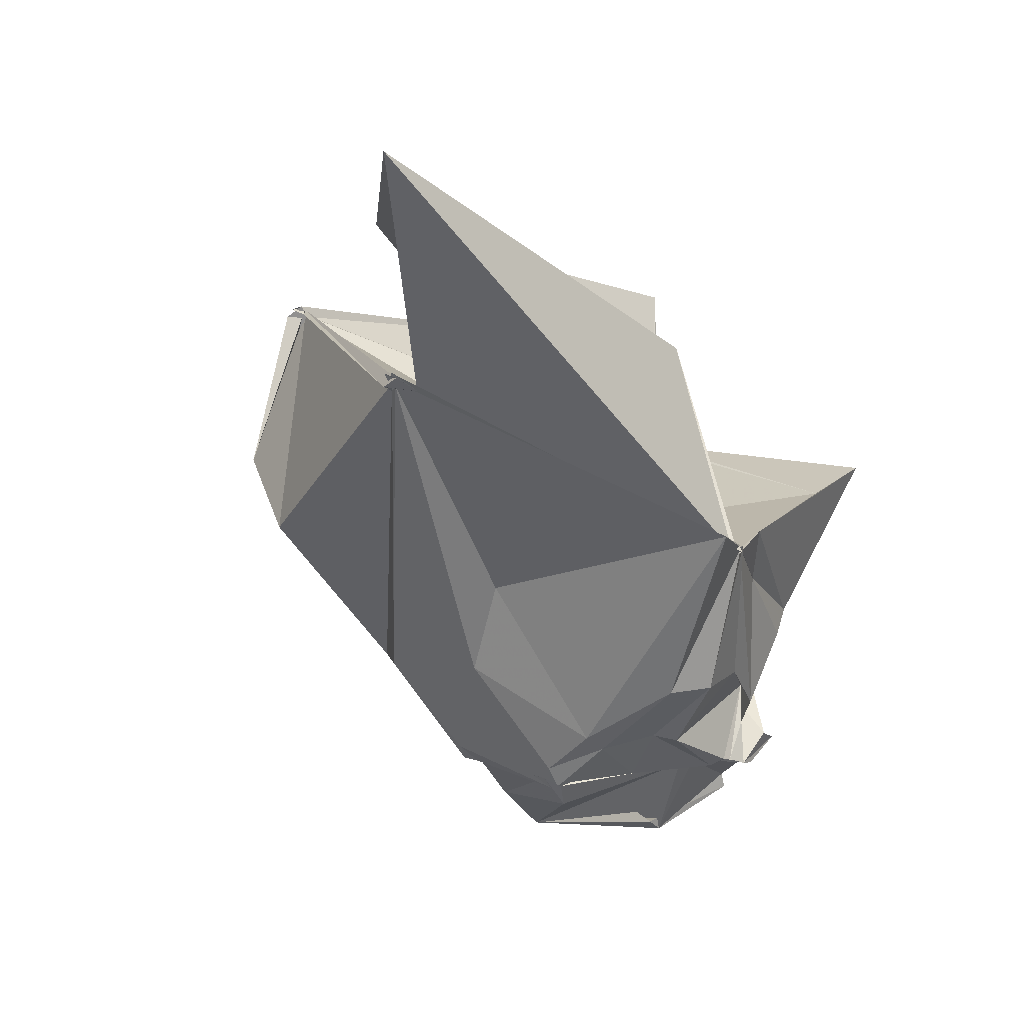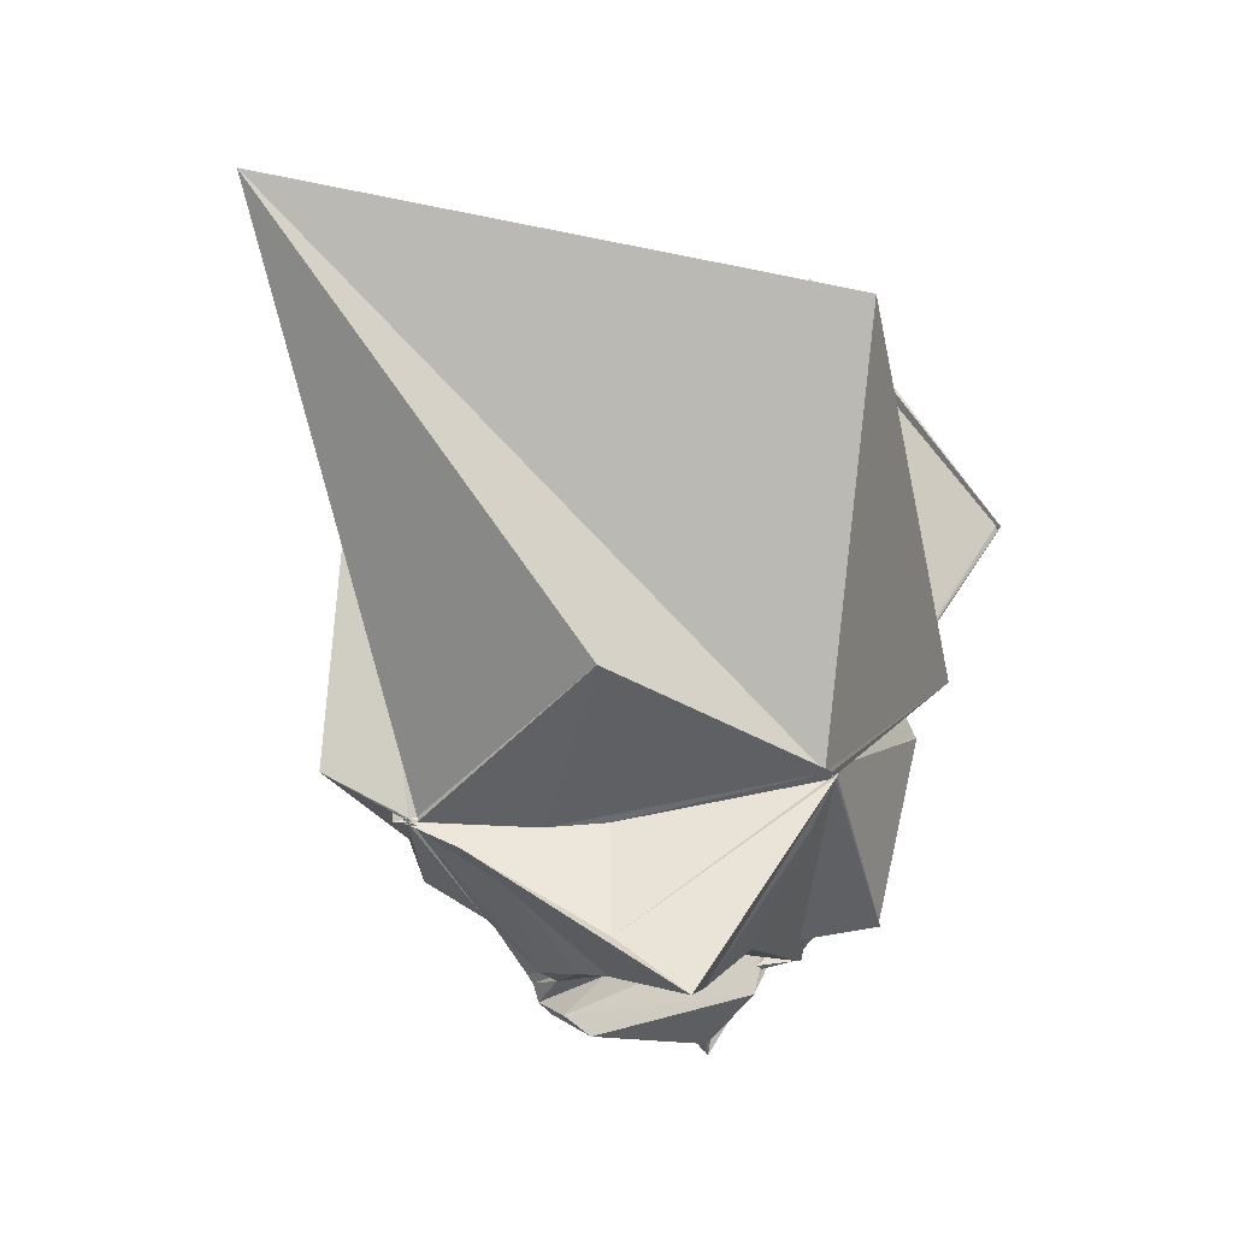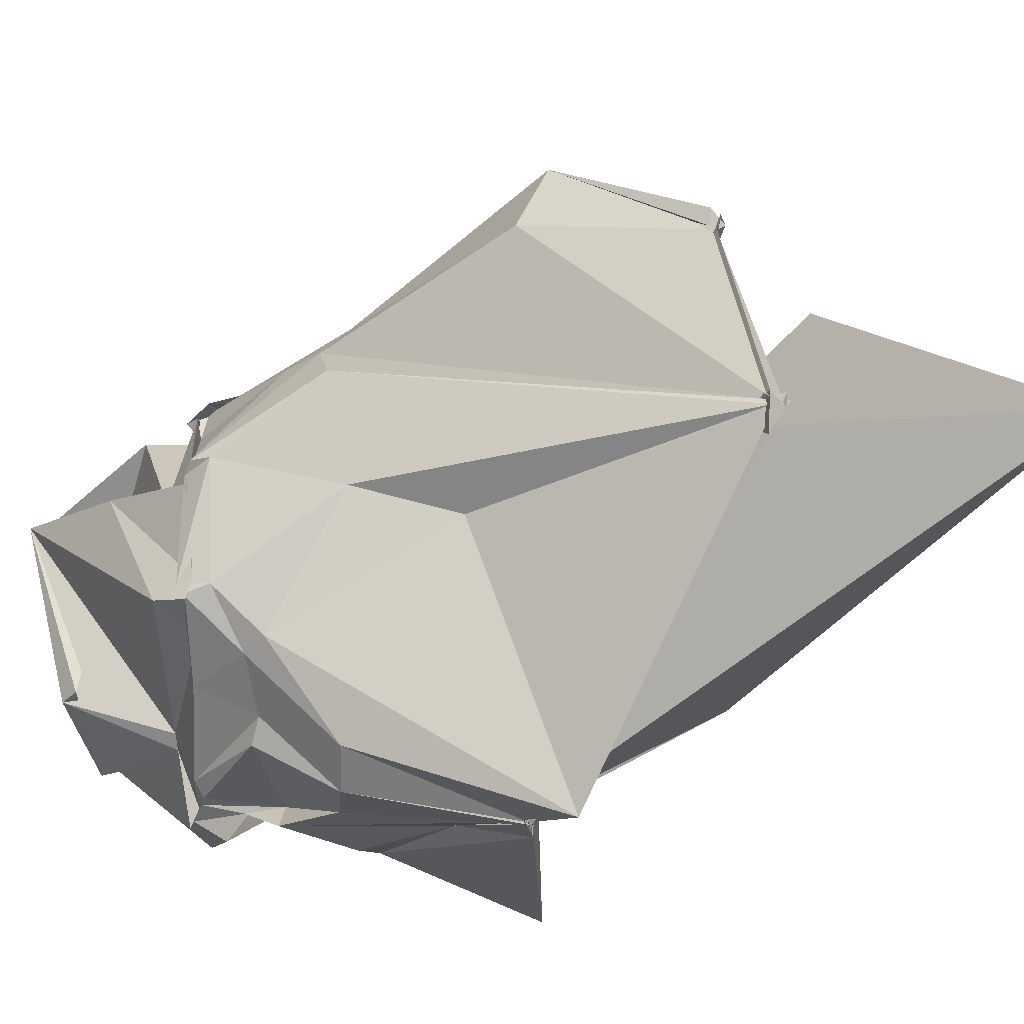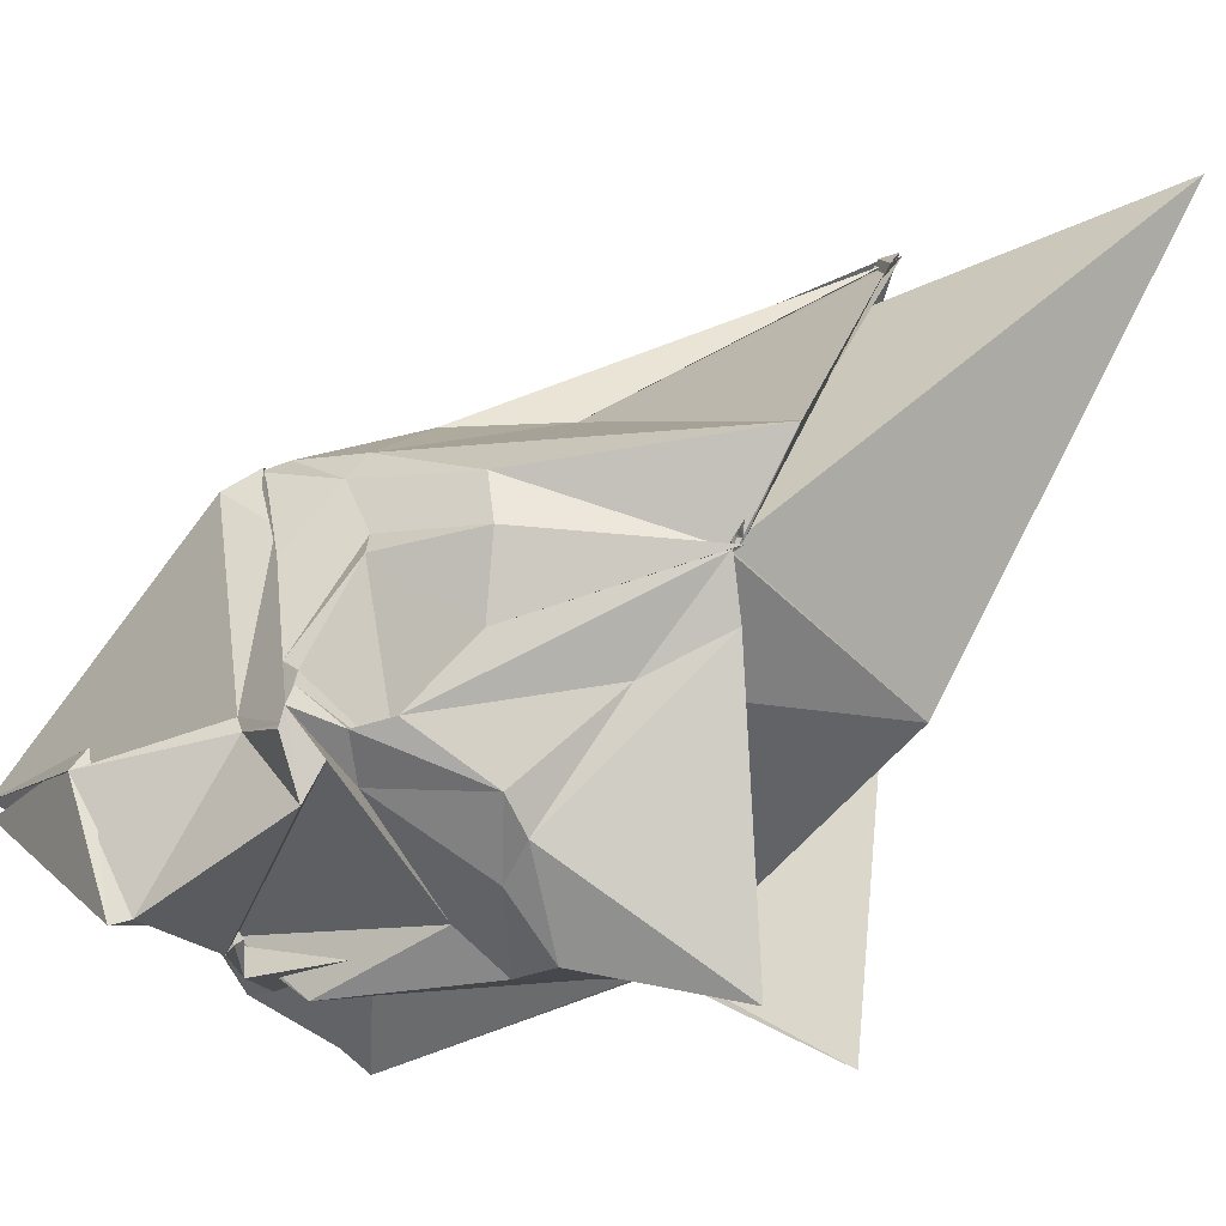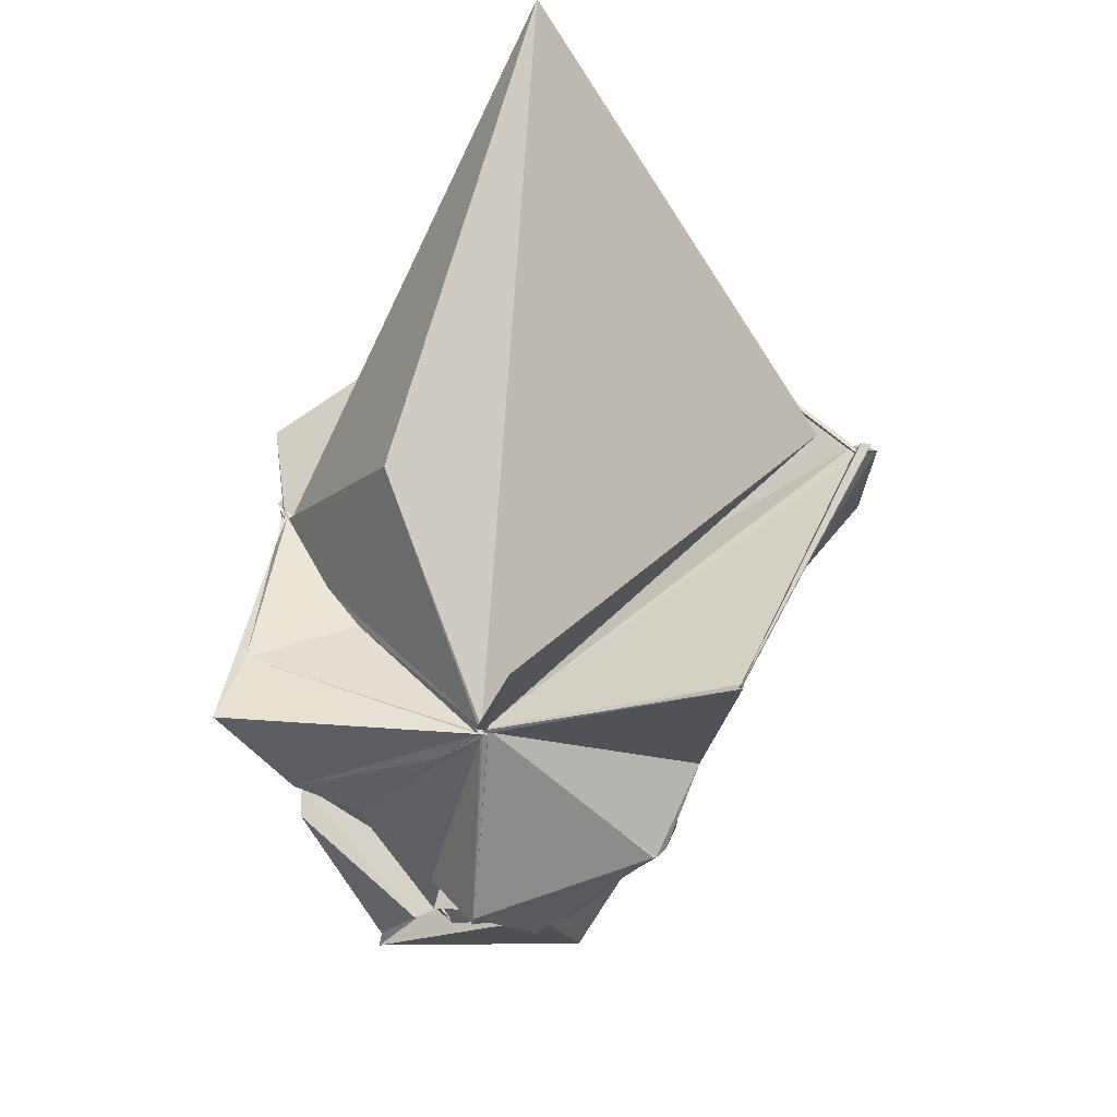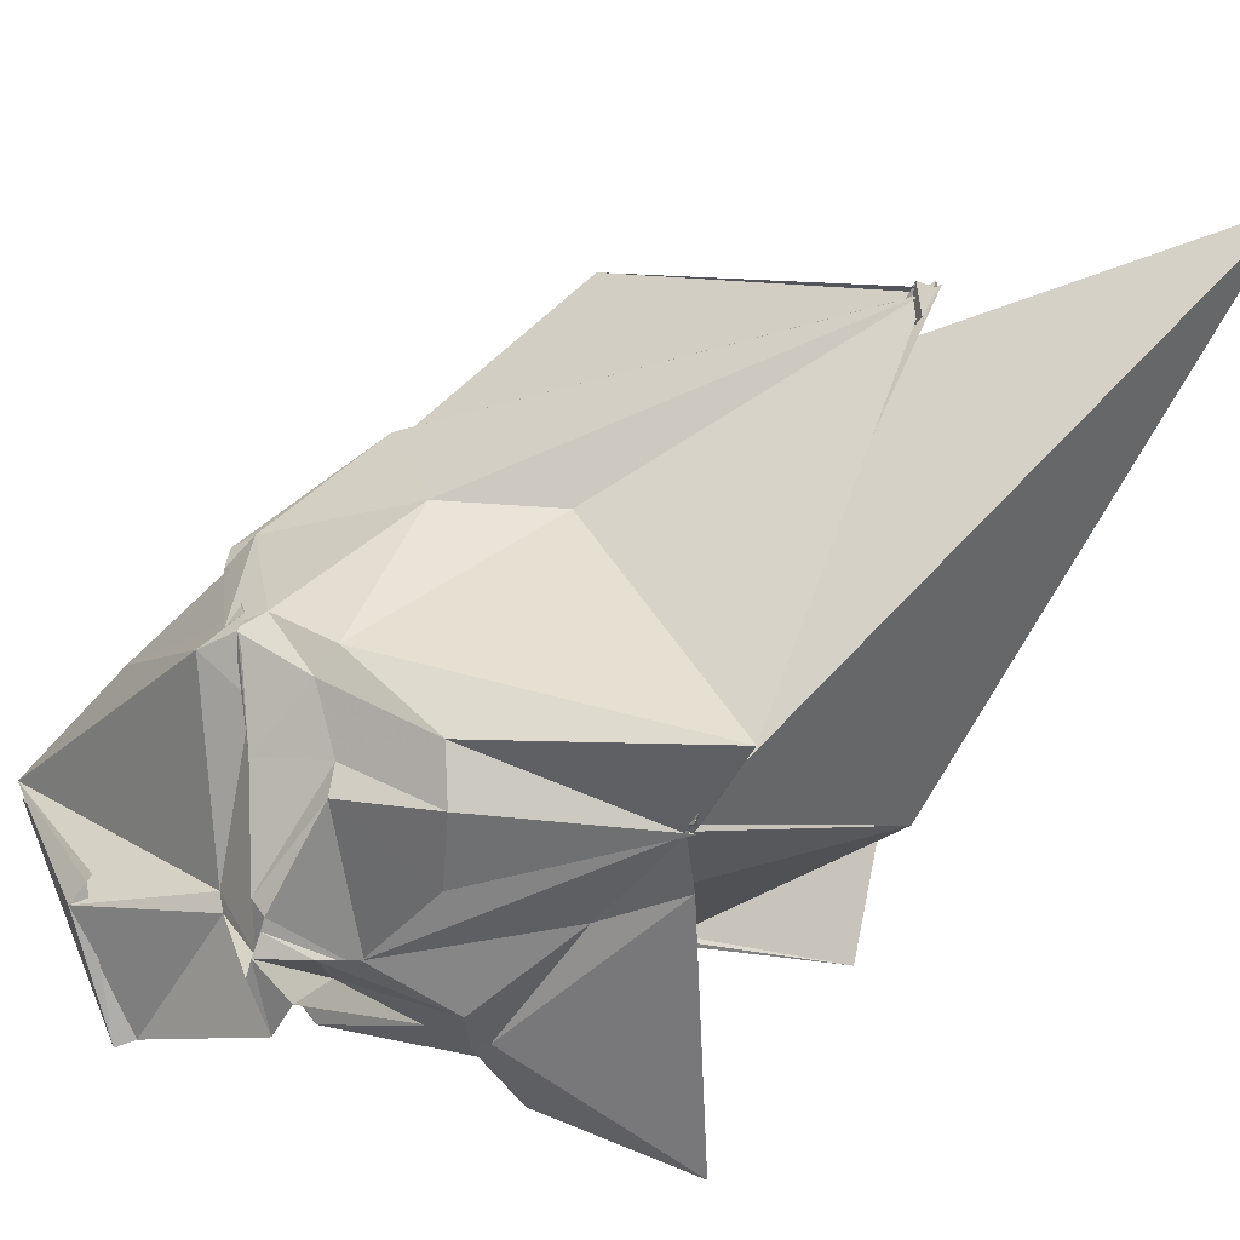
<metadata>
{"format":"obj","ext":"obj","renderer":"f3d","projection":"perspective","resolution":1024,"background":"white","views":[{"elev":17.4,"azim":-150.7,"up":"+Z"},{"elev":55.5,"azim":-57.0,"up":"+Z"},{"elev":68.2,"azim":-90.5,"up":"+Y"},{"elev":-3.4,"azim":-103.8,"up":"+Y"},{"elev":44.2,"azim":5.4,"up":"+Z"},{"elev":34.4,"azim":-96.8,"up":"+Y"}]}
</metadata>
<code>
v -1.427 -1.269 1.102
v -2.027 -0.1452 -1.98
v 1.141 0.4796 2.474
v 1.138 0.4267 2.443
v 1.162 0.3763 2.417
v -1.223 2.678 2.592
v -1.107 2.657 2.607
v -1.123 2.586 2.483
v -1.176 2.6 2.534
v -3.225 0.8565 1.096
v -3.16 0.8005 1.014
v -3.218 0.84 1.057
v -3.24 0.8271 1.038
v -3.221 0.4407 1.088
v -3.329 -1.411 1.161
v -1.429 -1.358 1.122
v -1.395 -1.322 1.105
v -1.42 -1.367 1.131
v -1.399 -1.291 1.127
v -1.43 -1.333 1.127
v 0.4014 -1.494 1.927
v 0.3867 -1.503 1.962
v 1.264 0.5149 2.373
v 1.223 1.151 1.236
v 0.3491 2.02 1.005
v -1.14 2.606 2.562
v -1.169 2.613 2.522
v -1.468 1.634 0.6717
v -3.371 1.445 1.352
v -3.224 0.8136 1.059
v -3.254 0.8405 1.092
v -3.226 0.8299 1.065
v -3.064 0.1742 0.5831
v -3.038 -0.6023 0.06037
v -2.85 -1.233 0.2527
v -1.715 -1.352 0.8296
v -1.406 -1.343 1.108
v -1.374 -1.334 1.093
v -1.37 -1.313 1.126
v -1.412 -1.324 1.116
v 0.1352 -0.7967 0.3281
v 0.06352 -0.1094 0.342
v 0.2108 0.3347 0.1228
v 0.1267 0.9747 -0.09588
v -0.1574 1.216 -0.2785
v -0.4294 1.535 -0.2054
v -1.252 1.609 -0.06341
v -2.161 1.364 -0.5849
v -2.836 1.221 -0.107
v -3.051 0.935 -0.1183
v -3.04 0.4299 -0.1578
v -3.008 -0.003844 -0.5821
v -3.08 -0.3724 -0.07443
v -2.812 -0.8349 -0.0233
v -2.364 -1.315 0.1185
v -1.424 -1.349 1.053
v -1.456 -1.853 -0.4409
v -1.445 -1.835 -0.3935
v -0.155 -1.38 -0.09275
v -0.1372 -1.359 -0.1131
v -0.07203 -1.266 -0.1249
v 0.06351 -0.1439 -0.2446
v -0.1222 0.1648 -1.108
v -0.1725 0.9684 -0.5257
v -0.8843 1.151 -1.11
v -0.897 1.234 -0.975
v -1.808 1.352 -0.9327
v -2.232 1.219 -0.719
v -2.546 0.9165 -0.6444
v -2.705 0.8083 -0.696
v -2.814 -0.2376 -0.5519
v -2.905 -0.06764 -0.8092
v -2.718 -0.3515 -0.726
v -2.372 -1.035 -0.1936
v -1.814 -1.441 -0.8274
v -2.005 -1.205 -0.5322
v -1.277 -1.419 -0.9325
v -1.032 -1.446 -1.041
v -0.2771 -1.319 -0.3086
v -0.1699 -0.8473 -0.6119
v -0.01893 -0.4287 -0.8664
v -0.1393 0.3822 -1.087
v -0.3564 0.2639 -1.148
v -0.9066 1.012 -1.129
v -0.957 1.066 -1.154
v -1.77 1.241 -1.159
v -1.854 1.283 -1.11
v -2.309 0.8112 -1.077
v -2.776 0.2677 -1.112
v -2.876 0.2181 -1.051
v -2.903 0.1467 -1.073
v -2.987 0.046 -1.131
v -3.053 -0.2197 -0.9387
v -1.38 -1.121 -1.144
v -1.327 -1.147 -1.174
v -1.691 -1.326 -1.146
v -1.297 -1.213 -1.204
v -1.113 -1.167 -1.229
v -0.4271 -0.6935 -1.051
v -0.3952 -0.7263 -0.9775
v -0.13 -0.4862 -1.047
v -0.2037 0.1784 -1.261
v 1.216 0.5066 2.441
v 1.093 0.5117 2.413
v -1.095 2.655 2.504
v -1.356 2.591 2.489
v -1.172 2.669 2.625
v -3.292 0.9335 1.065
v -3.243 0.9004 1.055
v -3.246 0.8654 1.029
v -3.199 0.8276 1.032
v -3.226 -0.7498 1.09
v -1.439 -1.325 1.104
v -1.46 -1.34 1.155
v -1.437 -1.358 1.142
v -1.385 -1.343 1.115
v 0.4066 -1.466 1.952
v -1.41 -1.28 1.093
v -1.303 -0.334 0.9902
v -1.21 2.366 2.418
v -3.158 0.8346 1.034
v -3.188 0.8114 1.034
v -2.761 0.1067 0.9949
v -2.473 -0.2379 0.9746
v -1.467 -1.322 1.096
v -1.38 -1.309 1.116
v -1.415 -1.316 1.103
v 0.789 -0.2047 3.117
v -1.454 3.16 4.339
v -2.246 -0.0005167 2.389
v -1.443 -1.327 1.179
v -1.137 -1.901 2.35
v -0.206 0.2754 -1.174
v -1.032 1.118 -1.124
v -1.744 1.308 -1.05
v -1.893 1.302 -1.092
v -2.069 0.9897 -1.047
v -2.875 -0.03898 -1.108
v -3.001 -0.06959 -1.166
v -3.035 -0.4413 -1.06
v -2.015 -1.194 -1.286
v -1.84 -1.149 -1.219
v -1.858 -1.118 -1.168
v -1.116 -1.177 -1.19
v -0.6422 -0.9324 -1.084
v -0.1123 -0.4934 -1.005
v -0.1225 -0.3974 -1.1
v -1.032 0.7696 -1.299
v -0.8656 0.4212 -1.726
v -1.856 1.174 -1.311
v -2.37 0.002375 -1.279
v -2.461 -0.07409 -1.268
v -2.332 -0.9993 -1.784
v -1.735 -0.7781 -1.412
v -1.037 -1.071 -1.349
v -0.8354 -0.6391 -1.878
v -0.2666 -0.02329 -1.562
v -0.9111 -0.6969 -1.843
v -0.7323 -0.4122 -2.4
v -2.061 -0.2627 -2.086
v -2.351 -1.028 -1.911
v -0.7746 -0.5061 -2.381
f 3 23 4
f 4 23 24
f 4 24 5
f 5 24 25
f 5 25 6
f 6 25 26
f 6 26 7
f 7 26 27
f 7 27 8
f 8 27 28
f 8 28 9
f 9 28 29
f 9 29 10
f 10 29 30
f 10 30 11
f 11 30 31
f 11 31 12
f 12 31 32
f 12 32 13
f 13 32 33
f 13 33 14
f 14 33 34
f 14 34 15
f 15 34 35
f 15 35 16
f 16 35 36
f 16 36 17
f 17 36 37
f 17 37 18
f 18 37 38
f 18 38 19
f 19 38 39
f 19 39 20
f 20 39 40
f 20 40 21
f 21 40 41
f 21 41 22
f 22 41 42
f 22 42 3
f 3 42 23
f 23 43 24
f 24 43 44
f 24 44 25
f 25 44 45
f 25 45 26
f 26 45 46
f 26 46 27
f 27 46 47
f 27 47 28
f 28 47 48
f 28 48 29
f 29 48 49
f 29 49 30
f 30 49 50
f 30 50 31
f 31 50 51
f 31 51 32
f 32 51 52
f 32 52 33
f 33 52 53
f 33 53 34
f 34 53 54
f 34 54 35
f 35 54 55
f 35 55 36
f 36 55 56
f 36 56 37
f 37 56 57
f 37 57 38
f 38 57 58
f 38 58 39
f 39 58 59
f 39 59 40
f 40 59 60
f 40 60 41
f 41 60 61
f 41 61 42
f 42 61 62
f 42 62 23
f 23 62 43
f 43 63 44
f 44 63 64
f 44 64 45
f 45 64 65
f 45 65 46
f 46 65 66
f 46 66 47
f 47 66 67
f 47 67 48
f 48 67 68
f 48 68 49
f 49 68 69
f 49 69 50
f 50 69 70
f 50 70 51
f 51 70 71
f 51 71 52
f 52 71 72
f 52 72 53
f 53 72 73
f 53 73 54
f 54 73 74
f 54 74 55
f 55 74 75
f 55 75 56
f 56 75 76
f 56 76 57
f 57 76 77
f 57 77 58
f 58 77 78
f 58 78 59
f 59 78 79
f 59 79 60
f 60 79 80
f 60 80 61
f 61 80 81
f 61 81 62
f 62 81 82
f 62 82 43
f 43 82 63
f 63 83 64
f 64 83 84
f 64 84 65
f 65 84 85
f 65 85 66
f 66 85 86
f 66 86 67
f 67 86 87
f 67 87 68
f 68 87 88
f 68 88 69
f 69 88 89
f 69 89 70
f 70 89 90
f 70 90 71
f 71 90 91
f 71 91 72
f 72 91 92
f 72 92 73
f 73 92 93
f 73 93 74
f 74 93 94
f 74 94 75
f 75 94 95
f 75 95 76
f 76 95 96
f 76 96 77
f 77 96 97
f 77 97 78
f 78 97 98
f 78 98 79
f 79 98 99
f 79 99 80
f 80 99 100
f 80 100 81
f 81 100 101
f 81 101 82
f 82 101 102
f 82 102 63
f 63 102 83
f 103 104 118
f 104 119 118
f 104 105 119
f 105 120 119
f 105 106 120
f 106 107 120
f 107 121 120
f 107 108 121
f 108 122 121
f 108 109 122
f 109 110 122
f 110 123 122
f 110 111 123
f 111 124 123
f 111 112 124
f 112 113 124
f 113 125 124
f 113 114 125
f 114 126 125
f 114 115 126
f 115 116 126
f 116 127 126
f 116 117 127
f 117 118 127
f 117 103 118
f 118 119 128
f 119 129 128
f 119 120 129
f 120 121 129
f 121 130 129
f 121 122 130
f 122 123 130
f 123 131 130
f 123 124 131
f 124 125 131
f 125 132 131
f 125 126 132
f 126 127 132
f 127 128 132
f 127 118 128
f 133 148 134
f 134 148 149
f 134 149 135
f 135 149 150
f 135 150 136
f 136 150 137
f 137 150 151
f 137 151 138
f 138 151 152
f 138 152 139
f 139 152 140
f 140 152 153
f 140 153 141
f 141 153 154
f 141 154 142
f 142 154 143
f 143 154 155
f 143 155 144
f 144 155 156
f 144 156 145
f 145 156 146
f 146 156 157
f 146 157 147
f 147 157 148
f 147 148 133
f 148 158 149
f 149 158 159
f 149 159 150
f 150 159 151
f 151 159 160
f 151 160 152
f 152 160 153
f 153 160 161
f 153 161 154
f 154 161 155
f 155 161 162
f 155 162 156
f 156 162 157
f 157 162 158
f 157 158 148
f 3 4 103
f 103 4 104
f 4 5 104
f 104 5 105
f 5 6 105
f 105 6 106
f 6 7 106
f 7 8 106
f 106 8 107
f 8 9 107
f 107 9 108
f 9 10 108
f 108 10 109
f 10 11 109
f 11 12 109
f 109 12 110
f 12 13 110
f 110 13 111
f 13 14 111
f 111 14 112
f 14 15 112
f 15 16 112
f 112 16 113
f 16 17 113
f 113 17 114
f 17 18 114
f 114 18 115
f 18 19 115
f 19 20 115
f 115 20 116
f 20 21 116
f 116 21 117
f 21 22 117
f 117 22 103
f 22 3 103
f 83 133 84
f 84 133 134
f 84 134 85
f 85 134 135
f 85 135 86
f 86 135 136
f 86 136 87
f 87 136 88
f 88 136 137
f 88 137 89
f 89 137 138
f 89 138 90
f 90 138 139
f 90 139 91
f 91 139 92
f 92 139 140
f 92 140 93
f 93 140 141
f 93 141 94
f 94 141 142
f 94 142 95
f 95 142 96
f 96 142 143
f 96 143 97
f 97 143 144
f 97 144 98
f 98 144 145
f 98 145 99
f 99 145 100
f 100 145 146
f 100 146 101
f 101 146 147
f 101 147 102
f 102 147 133
f 102 133 83
f 128 129 1
f 129 130 1
f 130 131 1
f 131 132 1
f 132 128 1
f 159 158 2
f 160 159 2
f 161 160 2
f 162 161 2
f 158 162 2

</code>
